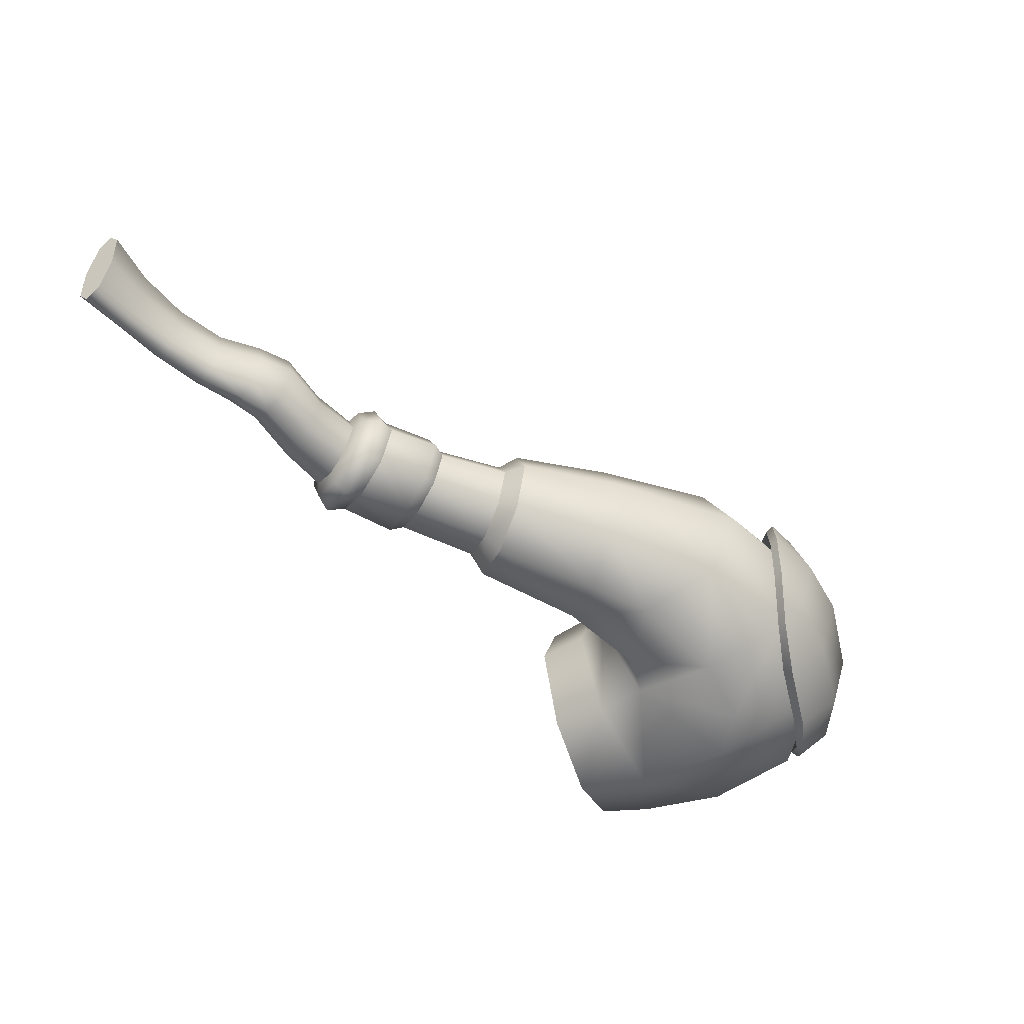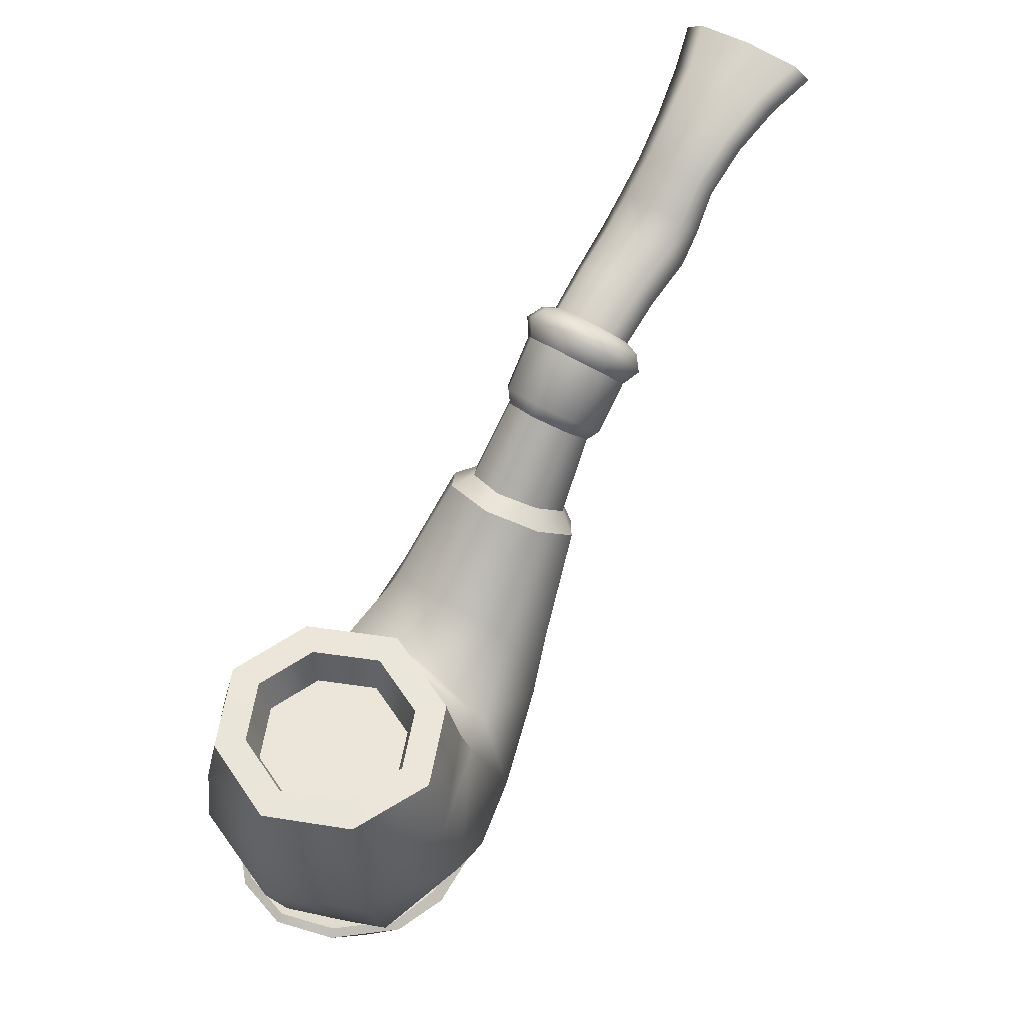
<metadata>
{"format":"obj","ext":"obj","renderer":"f3d","projection":"perspective","resolution":1024,"background":"white","views":[{"elev":-55.9,"azim":112.3,"up":"+Y"},{"elev":56.9,"azim":-57.4,"up":"+Z"}]}
</metadata>
<code>
g Enzo_Weapon_2
v 0.2004 0.01104 2.043
v 0.1752 0 2.043
v 0.1899 0.01534 2.043
v 0.1752 0 2.043
v 0.1798 0.01074 2.043
v 0.1798 -0.01073 2.043
v 0.1899 -0.01534 2.043
v 0.2004 -0.01104 2.043
v 0.3498 -0.0111 2.098
v 0.3496 -0.01462 2.101
v 0.3499 0 2.097
v 0.3496 0.01462 2.101
v 0.3498 0.0111 2.098
v 0.3496 -0.01462 2.101
v 0.3493 -0.01111 2.103
v 0.3499 0 2.097
v 0.3493 0.01111 2.103
v 0.3496 0.01462 2.101
v 0.2148 -0.01851 1.991
v 0.2228 -0.009588 1.988
v 0.2141 -0.01281 1.986
v 0.2013 0 1.98
v 0.2024 -0.0152 1.985
v 0.2148 -0.01851 1.991
v 0.2044 -0.02335 1.993
v 0.2141 0 1.982
v 0.2228 -0.009588 1.988
v 0.2254 0 1.987
v 0.1862 -0.01608 1.987
v 0.1899 -0.02457 1.995
v 0.2044 -0.02335 1.993
v 0.2141 0.01281 1.986
v 0.2228 0.009589 1.988
v 0.2254 0 1.987
v 0.2024 0.0152 1.985
v 0.2148 0.01851 1.991
v 0.2044 0.02336 1.993
v 0.1862 0.01609 1.987
v 0.1899 0.02457 1.995
v 0.2044 0.02336 1.993
v 0.1836 0 1.983
v 0.1754 -0.0146 1.992
v 0.1786 -0.02134 1.998
v 0.1899 -0.02457 1.995
v 0.1754 0.0146 1.992
v 0.1786 0.02134 1.998
v 0.1899 0.02457 1.995
v 0.1726 0 1.99
v 0.1683 -0.01132 2.001
v 0.1648 0 2.002
v 0.1683 0.01132 2.001
v 0.1648 0 2.002
v 0.1683 -0.01132 2.001
v 0.1786 -0.02134 1.998
v 0.1683 0.01132 2.001
v 0.1786 0.02134 1.998
v 0.2148 0.01851 1.991
v 0.2228 0.009589 1.988
v 0.1943 0 1.99
v 0.1902 -0.02251 1.997
v 0.1794 -0.02001 1.999
v 0.2042 -0.02139 1.995
v 0.1902 -0.02251 1.997
v 0.2144 -0.01723 1.992
v 0.2042 -0.02139 1.995
v 0.1902 0.02251 1.997
v 0.1794 0.02001 1.999
v 0.2042 0.02139 1.995
v 0.1902 0.02251 1.997
v 0.2042 0.02139 1.995
v 0.2144 0.01723 1.992
v 0.1699 0.01072 2.002
v 0.1794 0.02001 1.999
v 0.2221 -0.008909 1.99
v 0.2144 -0.01723 1.992
v 0.2245 0 1.989
v 0.2221 0.00891 1.99
v 0.2144 0.01723 1.992
v 0.1794 -0.02001 1.999
v 0.1699 -0.01072 2.002
v 0.1664 0 2.003
v 0.1699 0.01072 2.002
v 0.1671 0 2.051
v 0.1741 -0.0165 2.051
v 0.1721 -0.01805 2.04
v 0.1647 0 2.04
v 0.1706 -0.01942 2.022
v 0.1887 -0.0272 2.035
v 0.1898 -0.02364 2.051
v 0.1741 -0.0165 2.051
v 0.1633 0 2.02
v 0.1915 -0.02877 2.015
v 0.1758 -0.01999 2.003
v 0.1706 0.01942 2.022
v 0.1721 0.01806 2.04
v 0.1671 0 2.051
v 0.1741 0.0165 2.051
v 0.21 -0.01987 2.028
v 0.2071 -0.0191 2.039
v 0.1898 -0.02364 2.051
v 0.2059 -0.01701 2.051
v 0.1696 0 1.998
v 0.1758 0.01999 2.003
v 0.1884 0 1.984
v 0.1919 -0.01939 1.991
v 0.2007 -0.02815 2.008
v 0.1887 0.0272 2.035
v 0.1898 0.02364 2.051
v 0.1741 0.0165 2.051
v 0.1915 0.02877 2.015
v 0.1919 0.01939 1.991
v 0.2129 0 1.985
v 0.2135 -0.01737 1.992
v 0.2149 -0.02531 2.01
v 0.21 0.01987 2.028
v 0.2007 0.02815 2.008
v 0.2135 0.01737 1.992
v 0.2346 0 1.994
v 0.2149 0.02531 2.01
v 0.2336 -0.01495 2.001
v 0.2336 0.01495 2.001
v 0.2071 0.0191 2.039
v 0.1898 0.02364 2.051
v 0.2059 0.01701 2.051
v 0.2547 0 2.017
v 0.2326 -0.02083 2.019
v 0.2508 -0.01242 2.02
v 0.2673 0 2.035
v 0.264 -0.01042 2.038
v 0.2508 0.01242 2.02
v 0.2673 0 2.035
v 0.264 0.01042 2.038
v 0.2326 0.02083 2.019
v 0.2176 -0.01808 2.028
v 0.2416 -0.0183 2.028
v 0.264 -0.01042 2.038
v 0.2569 -0.01487 2.045
v 0.2327 -0.01374 2.037
v 0.2569 -0.01487 2.045
v 0.2498 -0.01074 2.052
v 0.2161 0 2.035
v 0.2189 0 2.035
v 0.2155 0 2.041
v 0.2059 -0.01701 2.051
v 0.2135 0 2.051
v 0.2303 0 2.042
v 0.2498 -0.01074 2.052
v 0.2464 0 2.056
v 0.2905 -0.006303 2.069
v 0.2919 0 2.067
v 0.2925 0 2.064
v 0.2906 -0.008308 2.067
v 0.2889 -0.009733 2.064
v 0.2911 0 2.06
v 0.2858 -0.008364 2.062
v 0.2879 0 2.059
v 0.2841 -0.01372 2.071
v 0.2813 -0.01164 2.069
v 0.2858 -0.008364 2.062
v 0.2866 -0.0116 2.073
v 0.2875 -0.008781 2.074
v 0.2905 -0.006303 2.069
v 0.2794 -0.009873 2.079
v 0.2771 -0.008292 2.075
v 0.2813 -0.01164 2.069
v 0.2827 -0.008302 2.079
v 0.2875 -0.008781 2.074
v 0.2847 -0.006264 2.079
v 0.2772 0 2.082
v 0.2752 0 2.078
v 0.2771 -0.008292 2.075
v 0.281 0 2.082
v 0.2847 -0.006264 2.079
v 0.2834 0 2.081
v 0.2827 0.008303 2.079
v 0.2847 0.006265 2.079
v 0.2834 0 2.081
v 0.2794 0.009874 2.079
v 0.2771 0.008292 2.075
v 0.2752 0 2.078
v 0.2866 0.0116 2.073
v 0.2875 0.008782 2.074
v 0.2847 0.006265 2.079
v 0.2841 0.01372 2.071
v 0.2771 0.008292 2.075
v 0.2813 0.01164 2.069
v 0.2906 0.008309 2.067
v 0.2905 0.006304 2.069
v 0.2875 0.008782 2.074
v 0.2889 0.009734 2.064
v 0.2813 0.01164 2.069
v 0.2858 0.008365 2.062
v 0.2925 0 2.064
v 0.2919 0 2.067
v 0.2905 0.006304 2.069
v 0.2911 0 2.06
v 0.2858 0.008365 2.062
v 0.2879 0 2.059
v 0.2772 0 2.051
v 0.2674 0 2.04
v 0.2648 -0.007635 2.042
v 0.2751 -0.006863 2.054
v 0.2751 -0.006863 2.054
v 0.2648 -0.007635 2.042
v 0.2596 -0.01083 2.048
v 0.2708 -0.009565 2.06
v 0.2708 -0.009565 2.06
v 0.2596 -0.01083 2.048
v 0.254 -0.007811 2.053
v 0.2665 -0.006806 2.065
v 0.2665 -0.006806 2.065
v 0.254 -0.007811 2.053
v 0.2512 0 2.056
v 0.2645 0 2.068
v 0.2512 0 2.056
v 0.2665 0.006807 2.065
v 0.254 0.007812 2.053
v 0.3499 0 2.097
v 0.3403 -0.008198 2.096
v 0.3498 -0.0111 2.098
v 0.3405 0 2.095
v 0.3305 -0.006838 2.092
v 0.3308 0 2.091
v 0.3216 -0.006224 2.086
v 0.3221 0 2.085
v 0.3153 -0.006665 2.08
v 0.316 0 2.078
v 0.3098 -0.006886 2.075
v 0.3106 0 2.073
v 0.3002 0 2.071
v 0.2992 -0.006454 2.073
v 0.2919 0 2.067
v 0.2905 -0.006303 2.069
v 0.308 -0.009801 2.079
v 0.3137 -0.009535 2.083
v 0.3203 -0.008882 2.089
v 0.2969 -0.009113 2.077
v 0.2905 -0.006303 2.069
v 0.2875 -0.008781 2.074
v 0.3062 -0.006958 2.084
v 0.3296 -0.009799 2.094
v 0.312 -0.006723 2.087
v 0.3055 1e-06 2.086
v 0.2947 -0.006479 2.082
v 0.2875 -0.008781 2.074
v 0.2847 -0.006264 2.079
v 0.3191 -0.006168 2.092
v 0.3398 -0.01181 2.098
v 0.3498 -0.0111 2.098
v 0.3496 -0.01462 2.101
v 0.2937 1e-06 2.084
v 0.2847 -0.006264 2.079
v 0.2834 0 2.081
v 0.3114 1e-06 2.088
v 0.3288 -0.006775 2.097
v 0.3395 -0.008195 2.1
v 0.3493 -0.01111 2.103
v 0.3496 -0.01462 2.101
v 0.3187 0 2.093
v 0.3394 0 2.101
v 0.3492 0 2.104
v 0.3493 -0.01111 2.103
v 0.3286 0 2.098
v 0.3191 0.006169 2.092
v 0.3288 0.006776 2.097
v 0.3395 0.008196 2.1
v 0.3492 0 2.104
v 0.3493 0.01111 2.103
v 0.3296 0.0098 2.094
v 0.312 0.006724 2.087
v 0.3398 0.01181 2.098
v 0.3493 0.01111 2.103
v 0.3496 0.01462 2.101
v 0.3203 0.008883 2.089
v 0.3062 0.006959 2.084
v 0.3137 0.009536 2.083
v 0.2947 0.00648 2.082
v 0.2847 0.006265 2.079
v 0.2834 0 2.081
v 0.3403 0.008199 2.096
v 0.3498 0.0111 2.098
v 0.3496 0.01462 2.101
v 0.3305 0.006839 2.092
v 0.3216 0.006225 2.086
v 0.3405 0 2.095
v 0.3499 0 2.097
v 0.3498 0.0111 2.098
v 0.3308 0 2.091
v 0.3221 0 2.085
v 0.3153 0.006666 2.08
v 0.316 0 2.078
v 0.308 0.009802 2.079
v 0.3098 0.006887 2.075
v 0.3106 0 2.073
v 0.3002 0 2.071
v 0.2992 0.006455 2.073
v 0.2919 0 2.067
v 0.2905 0.006304 2.069
v 0.2969 0.009114 2.077
v 0.2905 0.006304 2.069
v 0.2875 0.008782 2.074
v 0.2875 0.008782 2.074
v 0.2847 0.006265 2.079
v 0.2059 0.01701 2.051
v 0.2155 0 2.041
v 0.2135 0 2.051
v 0.2161 0 2.035
v 0.2176 0.01808 2.028
v 0.2189 0 2.035
v 0.2327 0.01374 2.037
v 0.2303 0 2.042
v 0.2498 0.01074 2.052
v 0.2464 0 2.056
v 0.2416 0.01831 2.028
v 0.264 0.01042 2.038
v 0.2569 0.01487 2.045
v 0.2569 0.01487 2.045
v 0.2498 0.01074 2.052
v 0.2648 0.007636 2.042
v 0.2674 0 2.04
v 0.2772 0 2.051
v 0.2751 0.006864 2.054
v 0.2596 0.01083 2.048
v 0.2648 0.007636 2.042
v 0.2751 0.006864 2.054
v 0.2708 0.009566 2.06
v 0.254 0.007812 2.053
v 0.2596 0.01083 2.048
v 0.2708 0.009566 2.06
v 0.2665 0.006807 2.065
v 0.2779 -0.008117 2.055
v 0.2772 0 2.051
v 0.2751 -0.006863 2.054
v 0.2803 0 2.051
v 0.2879 0 2.059
v 0.2858 -0.008364 2.062
v 0.2708 -0.009565 2.06
v 0.2751 -0.006863 2.054
v 0.2727 -0.01132 2.061
v 0.2858 -0.008364 2.062
v 0.2813 -0.01164 2.069
v 0.2665 -0.006806 2.065
v 0.2708 -0.009565 2.06
v 0.2678 -0.00805 2.068
v 0.2813 -0.01164 2.069
v 0.2771 -0.008292 2.075
v 0.2645 0 2.068
v 0.2665 -0.006806 2.065
v 0.2655 0 2.071
v 0.2771 -0.008292 2.075
v 0.2752 0 2.078
v 0.2678 0.008051 2.068
v 0.2645 0 2.068
v 0.2665 0.006807 2.065
v 0.2752 0 2.078
v 0.2771 0.008292 2.075
v 0.2813 0.01164 2.069
v 0.2771 0.008292 2.075
v 0.2727 0.01132 2.061
v 0.2665 0.006807 2.065
v 0.2708 0.009566 2.06
v 0.2858 0.008365 2.062
v 0.2813 0.01164 2.069
v 0.2779 0.008118 2.055
v 0.2708 0.009566 2.06
v 0.2751 0.006864 2.054
v 0.2772 0 2.051
v 0.2751 0.006864 2.054
v 0.2803 0 2.051
v 0.2879 0 2.059
v 0.2858 0.008365 2.062
v 0.1741 -0.0165 2.051
v 0.1671 0 2.051
v 0.1733 0 2.051
v 0.1785 -0.01207 2.051
v 0.1741 -0.0165 2.051
v 0.1785 -0.01207 2.051
v 0.1899 -0.01728 2.051
v 0.1898 -0.02364 2.051
v 0.2059 -0.01701 2.051
v 0.1898 -0.02364 2.051
v 0.1899 -0.01728 2.051
v 0.2017 -0.01242 2.051
v 0.2059 -0.01701 2.051
v 0.2017 -0.01242 2.051
v 0.2072 0 2.051
v 0.2135 0 2.051
v 0.1741 0.0165 2.051
v 0.1785 0.01207 2.051
v 0.1733 0 2.051
v 0.1671 0 2.051
v 0.1741 0.0165 2.051
v 0.1898 0.02364 2.051
v 0.1899 0.01728 2.051
v 0.1785 0.01207 2.051
v 0.2059 0.01701 2.051
v 0.2017 0.01242 2.051
v 0.1899 0.01728 2.051
v 0.1898 0.02364 2.051
v 0.2059 0.01701 2.051
v 0.2135 0 2.051
v 0.2072 0 2.051
v 0.2017 0.01242 2.051
v 0.2004 -0.01104 2.043
v 0.1752 0 2.043
v 0.2053 0 2.043
v 0.2004 0.01104 2.043
v 0.1785 -0.01207 2.051
v 0.1733 0 2.051
v 0.1752 0 2.043
v 0.1798 -0.01073 2.043
v 0.1785 -0.01207 2.051
v 0.1798 -0.01073 2.043
v 0.1899 -0.01534 2.043
v 0.1899 -0.01728 2.051
v 0.2017 -0.01242 2.051
v 0.1899 -0.01728 2.051
v 0.1899 -0.01534 2.043
v 0.2004 -0.01104 2.043
v 0.2072 0 2.051
v 0.2017 -0.01242 2.051
v 0.2004 -0.01104 2.043
v 0.2053 0 2.043
v 0.2017 0.01242 2.051
v 0.2072 0 2.051
v 0.2053 0 2.043
v 0.2004 0.01104 2.043
v 0.2017 0.01242 2.051
v 0.2004 0.01104 2.043
v 0.1899 0.01534 2.043
v 0.1899 0.01728 2.051
v 0.1785 0.01207 2.051
v 0.1899 0.01728 2.051
v 0.1899 0.01534 2.043
v 0.1798 0.01074 2.043
v 0.1733 0 2.051
v 0.1785 0.01207 2.051
v 0.1798 0.01074 2.043
v 0.1752 0 2.043
v 0.3493 -0.01111 2.103
v 0.3492 0 2.104
v 0.3499 0 2.097
v 0.3493 0.01111 2.103
v 0.2674 0 2.04
v 0.2673 0 2.035
v 0.264 -0.01042 2.038
v 0.2648 -0.007635 2.042
v 0.264 -0.01042 2.038
v 0.2569 -0.01487 2.045
v 0.2596 -0.01083 2.048
v 0.2648 -0.007635 2.042
v 0.2596 -0.01083 2.048
v 0.2569 -0.01487 2.045
v 0.2498 -0.01074 2.052
v 0.254 -0.007811 2.053
v 0.254 -0.007811 2.053
v 0.2498 -0.01074 2.052
v 0.2464 0 2.056
v 0.2512 0 2.056
v 0.2648 0.007636 2.042
v 0.264 0.01042 2.038
v 0.2673 0 2.035
v 0.2674 0 2.04
v 0.2596 0.01083 2.048
v 0.2569 0.01487 2.045
v 0.264 0.01042 2.038
v 0.2648 0.007636 2.042
v 0.2498 0.01074 2.052
v 0.2569 0.01487 2.045
v 0.2596 0.01083 2.048
v 0.254 0.007812 2.053
v 0.2464 0 2.056
v 0.2498 0.01074 2.052
v 0.254 0.007812 2.053
v 0.2512 0 2.056
v 0.2228 -0.009588 1.988
v 0.2221 -0.008909 1.99
v 0.2245 0 1.989
v 0.2254 0 1.987
v 0.1683 -0.01132 2.001
v 0.1699 -0.01072 2.002
v 0.1794 -0.02001 1.999
v 0.1786 -0.02134 1.998
v 0.1786 -0.02134 1.998
v 0.1794 -0.02001 1.999
v 0.1902 -0.02251 1.997
v 0.1899 -0.02457 1.995
v 0.1899 -0.02457 1.995
v 0.1902 -0.02251 1.997
v 0.2042 -0.02139 1.995
v 0.2044 -0.02335 1.993
v 0.2148 -0.01851 1.991
v 0.2044 -0.02335 1.993
v 0.2042 -0.02139 1.995
v 0.2144 -0.01723 1.992
v 0.2228 -0.009588 1.988
v 0.2148 -0.01851 1.991
v 0.2144 -0.01723 1.992
v 0.2221 -0.008909 1.99
v 0.1664 0 2.003
v 0.1699 -0.01072 2.002
v 0.1683 -0.01132 2.001
v 0.1648 0 2.002
v 0.1664 0 2.003
v 0.1648 0 2.002
v 0.1683 0.01132 2.001
v 0.1699 0.01072 2.002
v 0.1794 0.02001 1.999
v 0.1699 0.01072 2.002
v 0.1683 0.01132 2.001
v 0.1786 0.02134 1.998
v 0.1902 0.02251 1.997
v 0.1794 0.02001 1.999
v 0.1786 0.02134 1.998
v 0.1899 0.02457 1.995
v 0.2042 0.02139 1.995
v 0.1902 0.02251 1.997
v 0.1899 0.02457 1.995
v 0.2044 0.02336 1.993
v 0.2144 0.01723 1.992
v 0.2042 0.02139 1.995
v 0.2044 0.02336 1.993
v 0.2148 0.01851 1.991
v 0.2221 0.00891 1.99
v 0.2144 0.01723 1.992
v 0.2148 0.01851 1.991
v 0.2228 0.009589 1.988
v 0.2245 0 1.989
v 0.2221 0.00891 1.99
v 0.2228 0.009589 1.988
v 0.2254 0 1.987
g Enzo_Weapon_2_0
f 3 2 1
f 5 4 3
f 7 4 6
f 8 4 7
f 11 10 9
f 11 13 12
f 16 15 14
f 16 18 17
f 21 20 19
f 21 23 22
f 21 24 23
f 24 25 23
f 26 21 22
f 27 21 26
f 28 27 26
f 22 23 29
f 29 23 30
f 23 31 30
f 26 22 32
f 26 32 33
f 34 26 33
f 22 35 32
f 32 35 36
f 35 37 36
f 35 22 38
f 35 38 39
f 40 35 39
f 41 22 29
f 22 41 38
f 41 29 42
f 42 29 43
f 29 44 43
f 38 41 45
f 38 45 46
f 47 38 46
f 48 41 42
f 41 48 45
f 42 49 48
f 49 50 48
f 51 45 48
f 52 51 48
f 42 54 53
f 56 45 55
f 58 32 57
f 61 60 59
f 63 62 59
f 65 64 59
f 67 59 66
f 69 59 68
f 71 70 59
f 73 72 59
f 59 75 74
f 74 76 59
f 77 59 76
f 77 78 59
f 59 80 79
f 81 80 59
f 81 59 82
f 85 84 83
f 86 85 83
f 87 85 86
f 87 88 85
f 88 89 85
f 89 90 85
f 91 87 86
f 92 88 87
f 93 87 91
f 93 92 87
f 94 91 86
f 95 94 86
f 95 86 96
f 97 95 96
f 92 98 88
f 98 99 88
f 88 99 100
f 99 101 100
f 102 93 91
f 103 102 91
f 94 103 91
f 93 102 104
f 102 103 104
f 92 93 105
f 105 93 104
f 106 98 92
f 106 92 105
f 107 94 95
f 107 95 108
f 95 109 108
f 110 103 94
f 107 110 94
f 103 111 104
f 111 103 110
f 105 104 112
f 104 111 112
f 106 105 113
f 113 105 112
f 98 106 114
f 114 106 113
f 115 110 107
f 116 111 110
f 115 116 110
f 111 117 112
f 117 111 116
f 113 112 118
f 118 112 117
f 119 117 116
f 119 116 115
f 114 113 120
f 120 113 118
f 121 118 117
f 121 117 119
f 122 115 107
f 122 107 123
f 124 122 123
f 120 118 125
f 125 118 121
f 126 114 120
f 127 120 125
f 126 120 127
f 127 125 128
f 129 127 128
f 130 125 121
f 131 125 130
f 132 131 130
f 130 121 133
f 133 121 119
f 134 114 126
f 134 98 114
f 135 126 127
f 135 127 136
f 137 135 136
f 135 138 126
f 138 134 126
f 138 135 139
f 140 138 139
f 141 98 134
f 98 141 99
f 142 141 134
f 142 134 138
f 141 143 99
f 99 143 144
f 143 145 144
f 146 142 138
f 146 138 147
f 148 146 147
f 151 150 149
f 152 151 149
f 151 152 153
f 154 151 153
f 154 153 155
f 156 154 155
f 153 152 157
f 153 157 158
f 159 153 158
f 152 160 157
f 160 152 161
f 152 162 161
f 157 160 163
f 157 163 164
f 165 157 164
f 160 166 163
f 166 160 167
f 168 166 167
f 163 166 169
f 163 169 170
f 171 163 170
f 166 172 169
f 172 166 173
f 174 172 173
f 169 172 175
f 175 172 176
f 172 177 176
f 178 169 175
f 169 178 179
f 180 169 179
f 178 175 181
f 181 175 182
f 175 183 182
f 184 178 181
f 185 178 184
f 186 185 184
f 184 181 187
f 187 181 188
f 181 189 188
f 190 184 187
f 191 184 190
f 192 191 190
f 190 187 193
f 193 187 194
f 187 195 194
f 196 190 193
f 197 190 196
f 198 197 196
f 201 200 199
f 202 201 199
f 205 204 203
f 206 205 203
f 209 208 207
f 210 209 207
f 213 212 211
f 214 213 211
f 214 216 215
f 216 217 215
f 220 219 218
f 219 221 218
f 219 222 221
f 222 223 221
f 222 224 223
f 224 225 223
f 224 226 225
f 226 227 225
f 226 228 227
f 228 229 227
f 229 228 230
f 228 231 230
f 230 231 232
f 231 233 232
f 234 228 226
f 228 234 231
f 235 226 224
f 235 234 226
f 236 224 222
f 236 235 224
f 234 237 231
f 231 237 238
f 237 239 238
f 240 234 235
f 234 240 237
f 241 236 222
f 241 222 219
f 242 235 236
f 242 240 235
f 243 240 242
f 240 244 237
f 240 243 244
f 237 244 245
f 244 246 245
f 247 242 236
f 247 236 241
f 248 241 219
f 248 219 249
f 250 248 249
f 243 251 244
f 244 251 252
f 251 253 252
f 254 242 247
f 254 243 242
f 255 247 241
f 248 256 241
f 256 255 241
f 257 256 248
f 258 257 248
f 259 254 247
f 259 247 255
f 256 260 255
f 261 260 256
f 262 261 256
f 263 259 255
f 260 263 255
f 259 264 254
f 264 259 263
f 265 263 260
f 265 264 263
f 266 265 260
f 260 267 266
f 267 268 266
f 269 265 266
f 265 269 264
f 264 270 254
f 254 270 243
f 271 269 266
f 266 272 271
f 272 273 271
f 264 274 270
f 269 274 264
f 270 275 243
f 274 276 270
f 270 276 275
f 275 277 243
f 277 251 243
f 277 278 251
f 278 279 251
f 271 280 269
f 281 280 271
f 282 281 271
f 269 283 274
f 280 283 269
f 274 284 276
f 283 284 274
f 280 285 283
f 286 285 280
f 287 286 280
f 285 288 283
f 283 288 284
f 288 289 284
f 284 289 290
f 284 290 276
f 289 291 290
f 276 290 292
f 276 292 275
f 290 291 293
f 290 293 292
f 291 294 293
f 294 295 293
f 295 296 293
f 293 296 292
f 295 297 296
f 297 298 296
f 292 299 275
f 296 299 292
f 296 300 299
f 300 301 299
f 299 277 275
f 299 302 277
f 302 303 277
f 306 305 304
f 305 122 304
f 305 307 122
f 307 115 122
f 308 115 307
f 308 119 115
f 309 308 307
f 133 119 308
f 310 308 309
f 310 133 308
f 311 310 309
f 312 310 311
f 313 312 311
f 310 314 133
f 314 130 133
f 315 130 314
f 316 315 314
f 317 314 310
f 318 317 310
f 321 320 319
f 322 321 319
f 325 324 323
f 326 325 323
f 329 328 327
f 330 329 327
f 333 332 331
f 332 334 331
f 334 335 331
f 335 336 331
f 338 331 337
f 331 339 337
f 331 340 339
f 340 341 339
f 343 339 342
f 339 344 342
f 339 345 344
f 345 346 344
f 348 344 347
f 344 349 347
f 344 350 349
f 350 351 349
f 353 349 352
f 354 353 352
f 349 355 352
f 355 356 352
f 352 358 357
f 359 352 357
f 360 352 359
f 361 360 359
f 359 363 362
f 364 359 362
f 365 359 364
f 366 365 364
f 368 364 367
f 364 369 367
f 369 364 370
f 364 371 370
f 374 373 372
f 375 374 372
f 378 377 376
f 379 378 376
f 382 381 380
f 383 382 380
f 386 385 384
f 387 386 384
f 390 389 388
f 391 390 388
f 394 393 392
f 395 394 392
f 398 397 396
f 399 398 396
f 402 401 400
f 403 402 400
f 406 405 404
f 407 405 406
f 410 409 408
f 411 410 408
f 414 413 412
f 415 414 412
f 418 417 416
f 419 418 416
f 422 421 420
f 423 422 420
f 426 425 424
f 427 426 424
f 430 429 428
f 431 430 428
f 434 433 432
f 435 434 432
f 438 437 436
f 439 438 436
f 442 441 440
f 442 443 441
f 446 445 444
f 447 446 444
f 450 449 448
f 451 450 448
f 454 453 452
f 455 454 452
f 458 457 456
f 459 458 456
f 462 461 460
f 463 462 460
f 466 465 464
f 467 466 464
f 470 469 468
f 471 470 468
f 474 473 472
f 475 474 472
f 478 477 476
f 479 478 476
f 482 481 480
f 483 482 480
f 486 485 484
f 487 486 484
f 490 489 488
f 491 490 488
f 494 493 492
f 495 494 492
f 498 497 496
f 499 498 496
f 502 501 500
f 503 502 500
f 506 505 504
f 507 506 504
f 510 509 508
f 511 510 508
f 514 513 512
f 515 514 512
f 518 517 516
f 519 518 516
f 522 521 520
f 523 522 520
f 526 525 524
f 527 526 524
f 530 529 528
f 531 530 528

</code>
